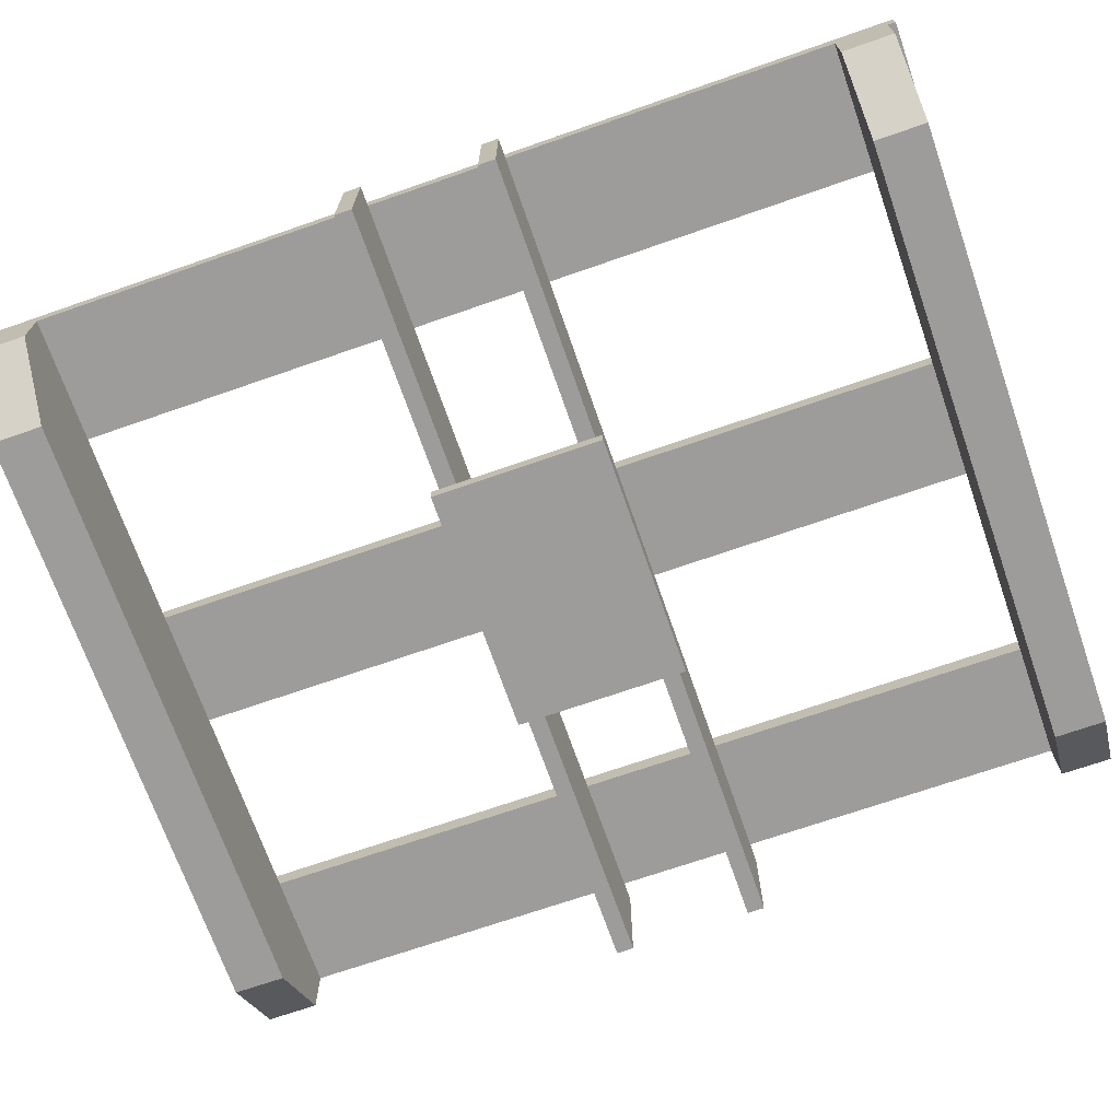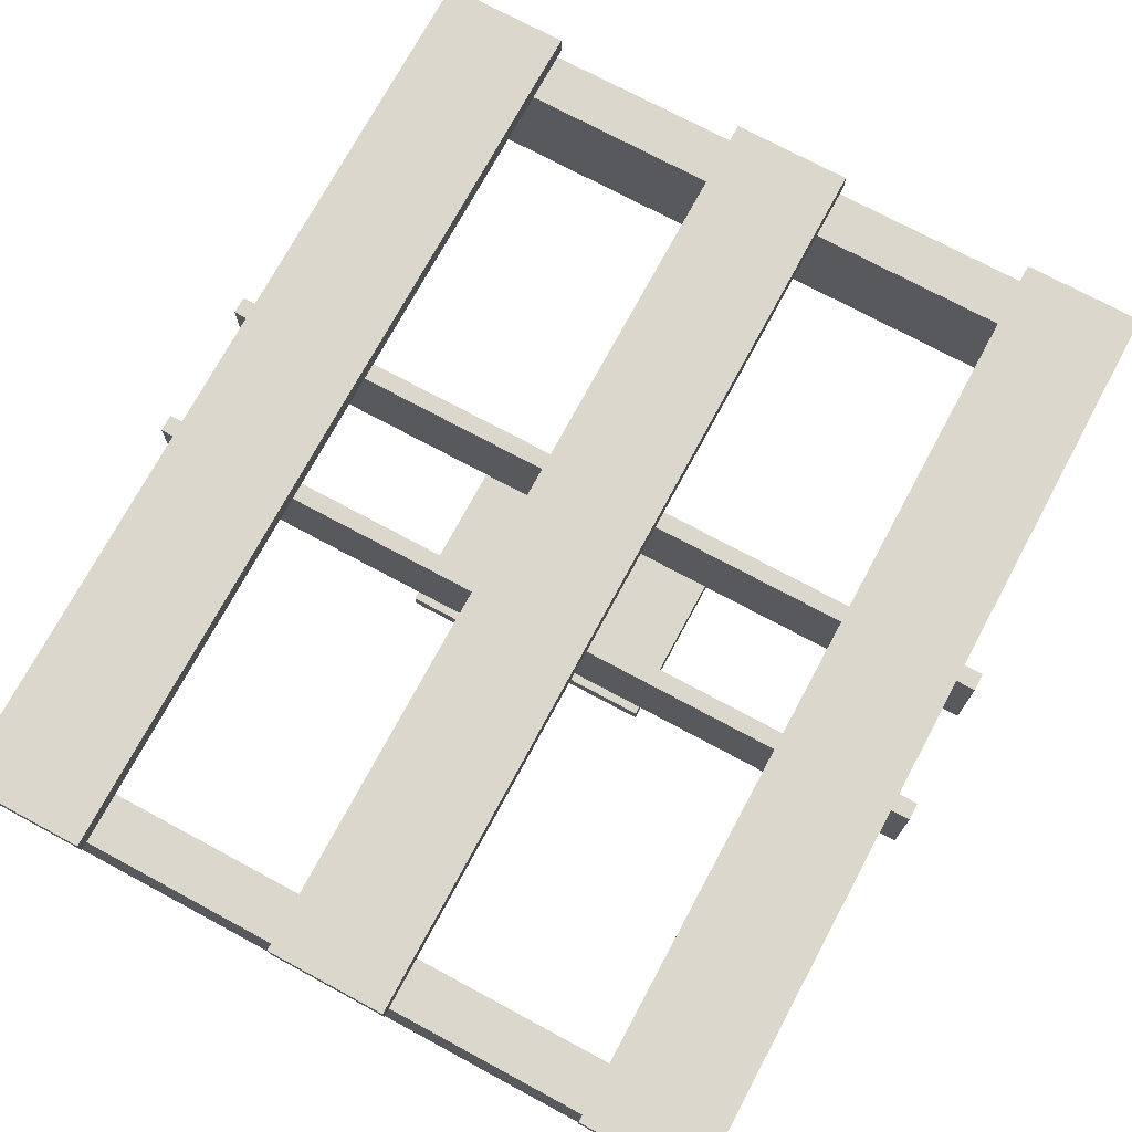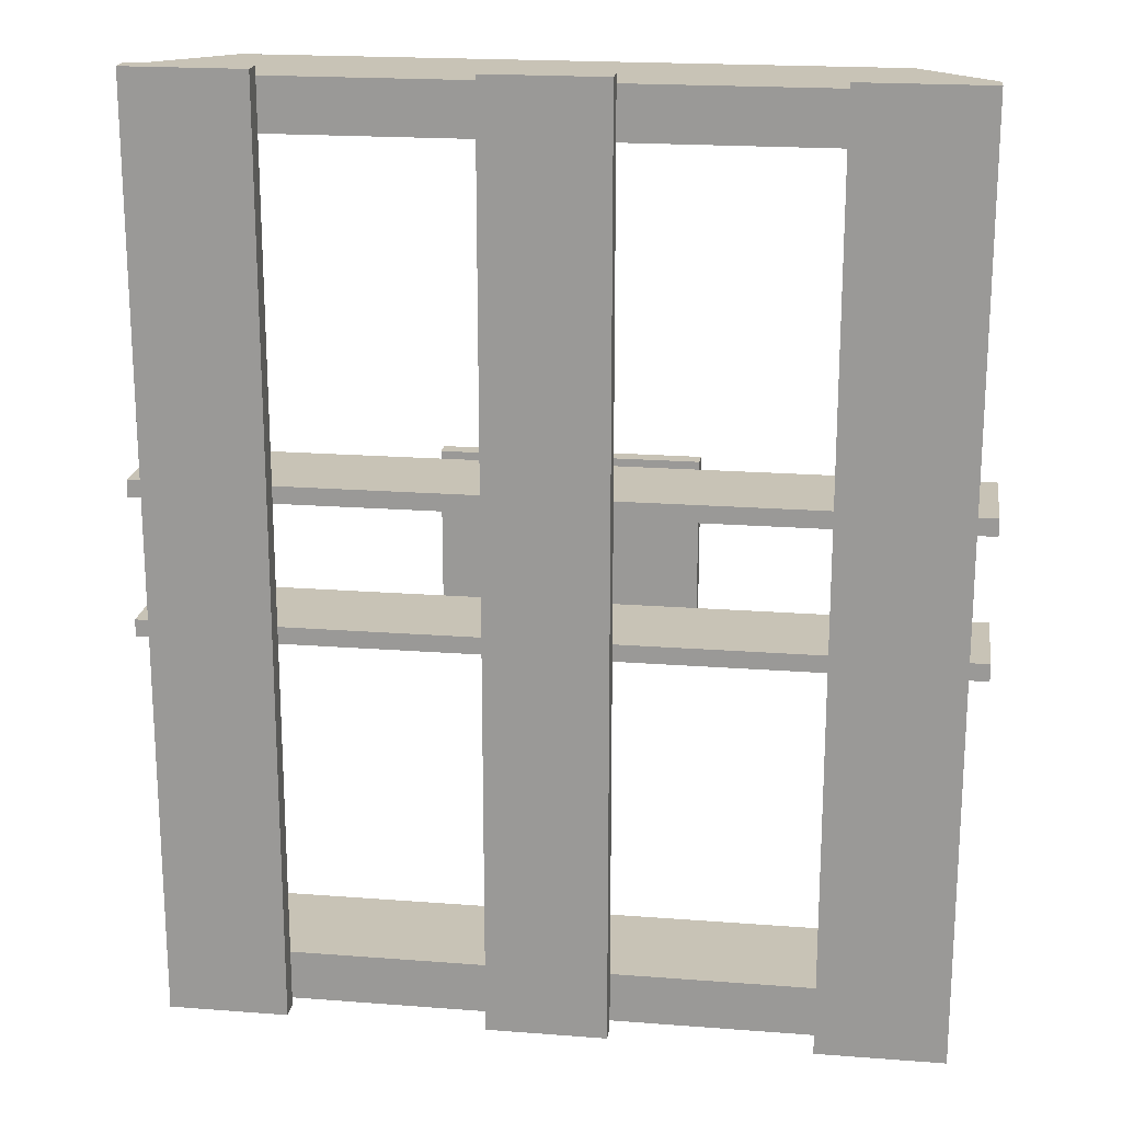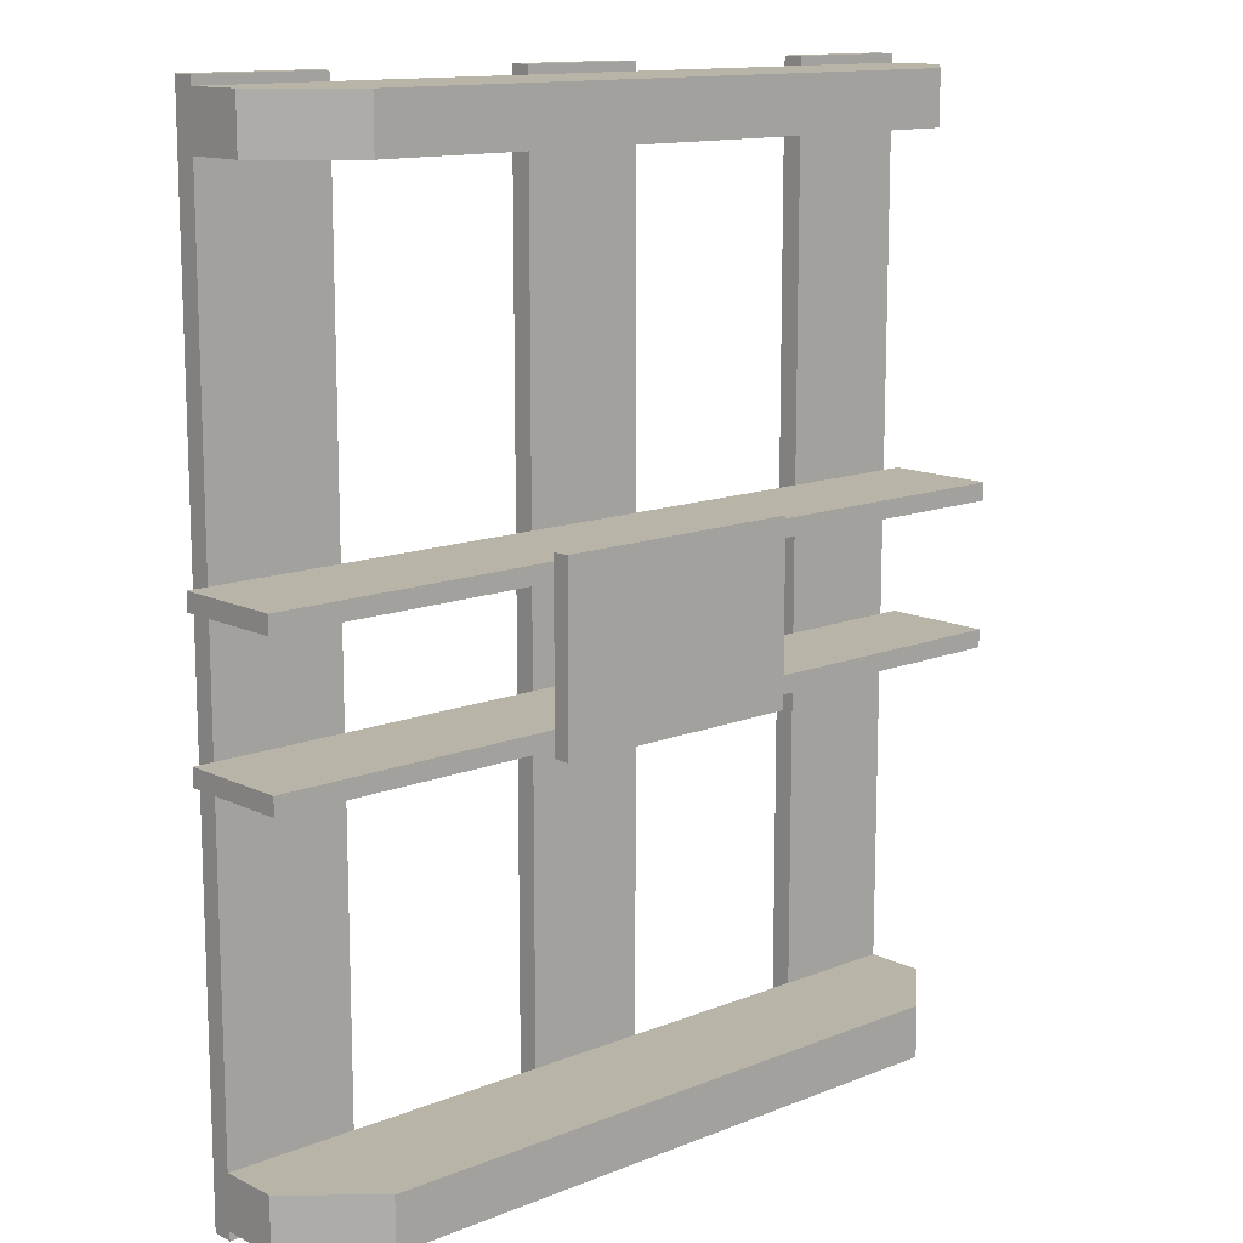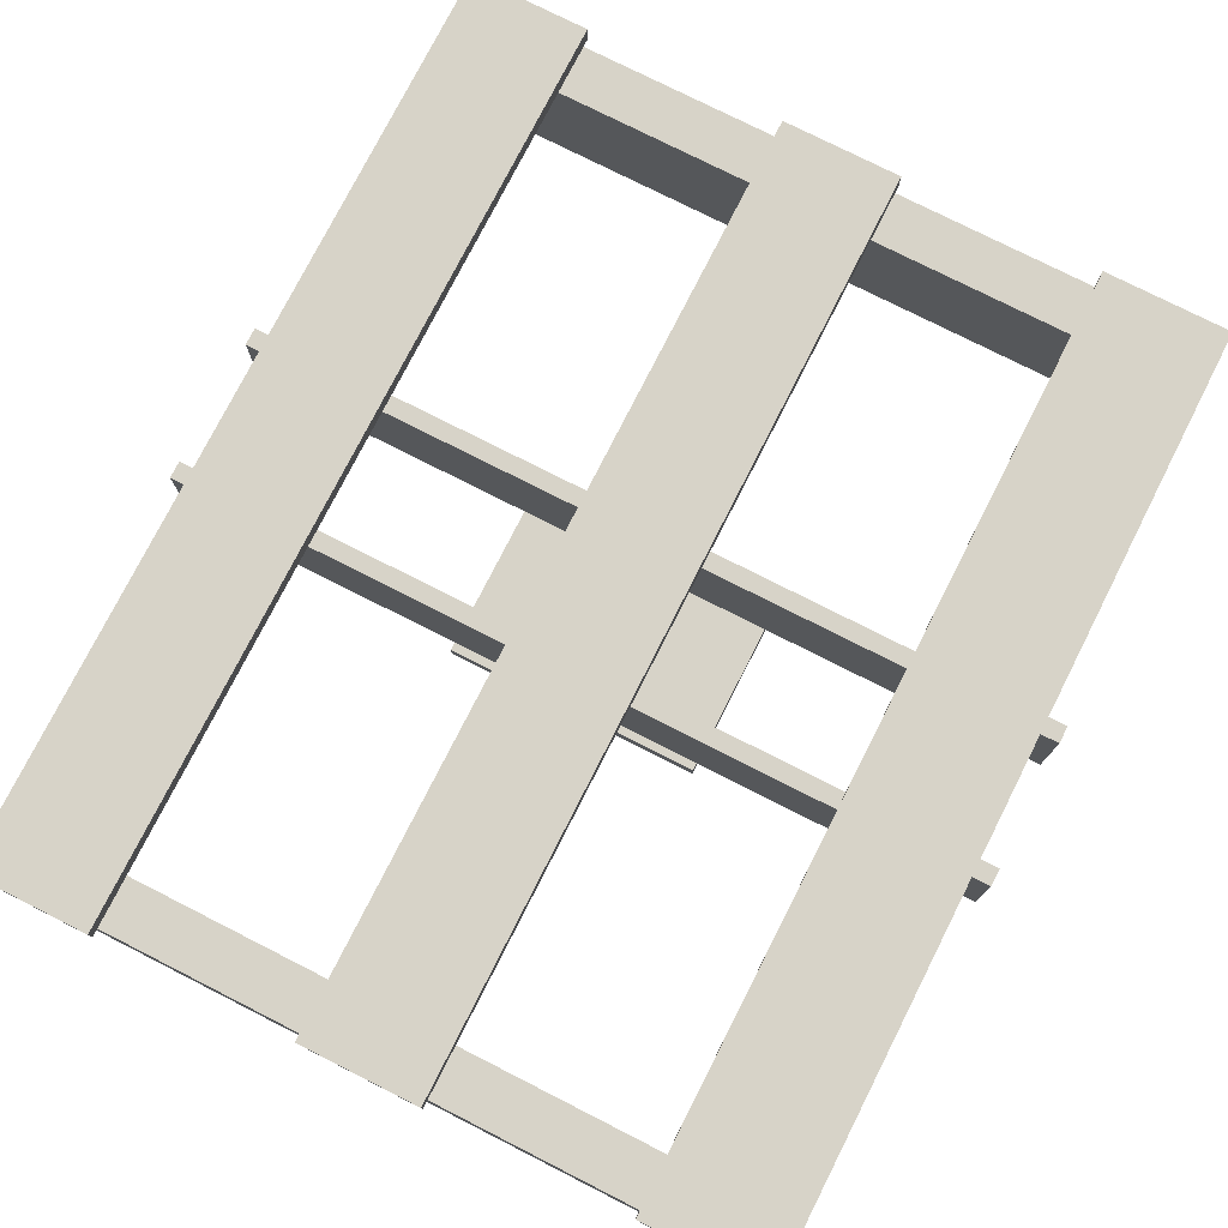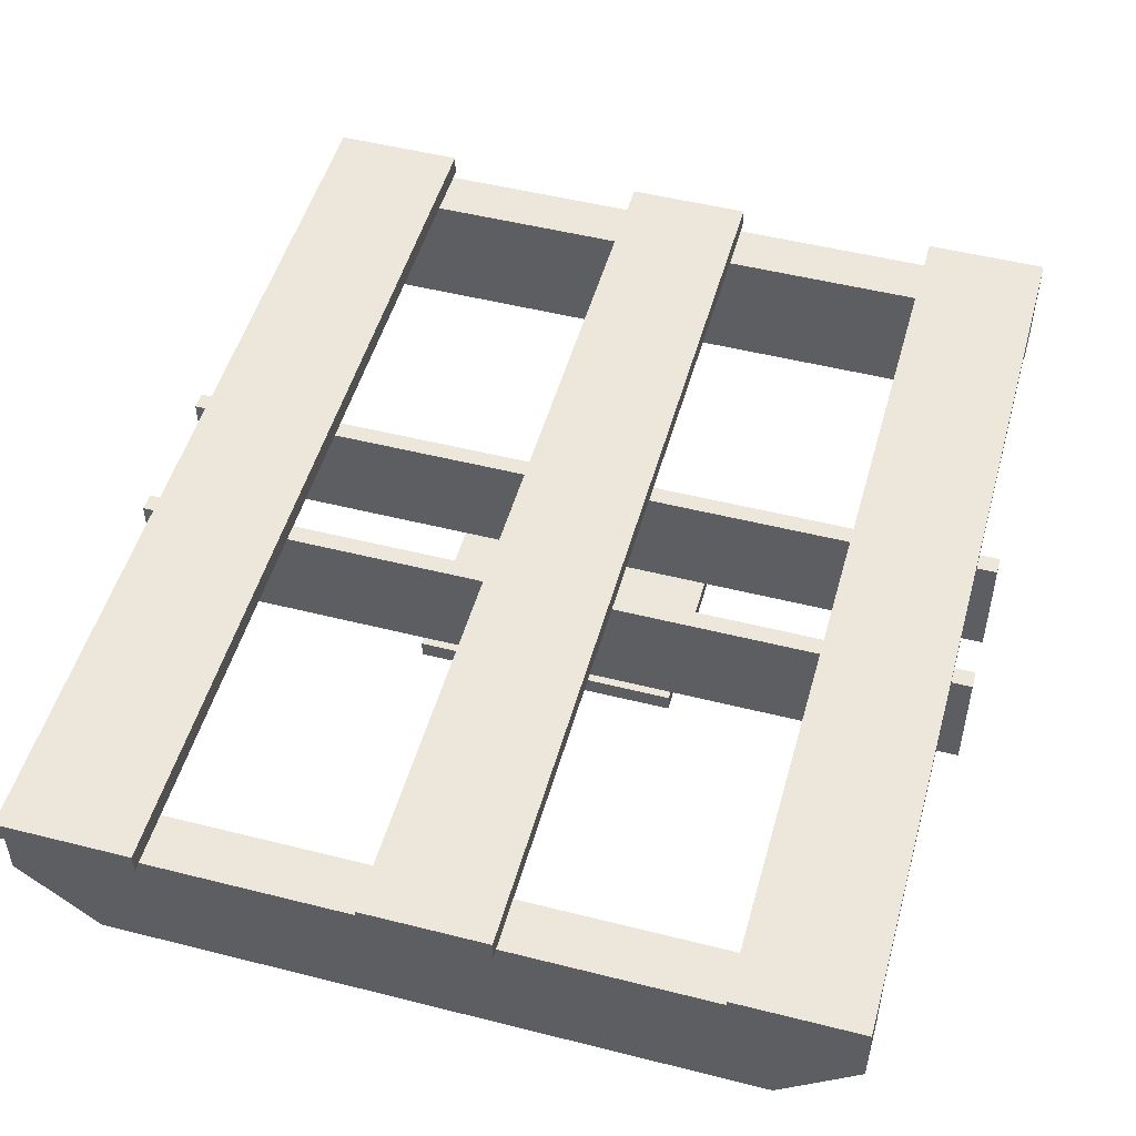
<metadata>
{"format":"obj","ext":"obj","renderer":"f3d","projection":"perspective","resolution":1024,"background":"white","views":[{"elev":-70.3,"azim":-70.8,"up":"+Y"},{"elev":73.4,"azim":28.3,"up":"+Y"},{"elev":19.5,"azim":-171.8,"up":"+Z"},{"elev":13.1,"azim":-42.4,"up":"+Z"},{"elev":76.8,"azim":-153.1,"up":"+Y"},{"elev":50.3,"azim":15.5,"up":"+Y"}]}
</metadata>
<code>
o pallet_03
v -0.1334 0.01807 -0.09252
v 0.1334 0.01807 -0.09252
v -0.1334 0.01807 0.09252
v 0.1334 0.01807 0.09252
v -0.1334 0 -0.09252
v 0.1334 0 -0.09252
v -0.1334 0 0.09252
v 0.1334 0 0.09252
v -0.4119 0.133 0.5002
v -0.4119 0.155 0.5002
v -0.2751 0.133 0.5002
v -0.4119 0.133 -0.5002
v -0.4119 0.155 -0.5002
v -0.2751 0.133 -0.5002
v -0.2751 0.155 -0.5002
v -0.2751 0.155 0.5002
v 0.4119 0.155 -0.5002
v 0.2831 0.155 -0.5002
v 0.4119 0.133 -0.5002
v 0.4119 0.155 0.5002
v 0.2831 0.155 0.5002
v 0.2831 0.133 -0.5002
v 0.4119 0.133 0.5002
v 0.2831 0.133 0.5002
v 0.06897 0.155 -0.5002
v 0.06897 0.155 0.5002
v 0.06897 0.133 -0.5002
v 0.06897 0.133 0.5002
v -0.05981 0.133 -0.5002
v -0.05981 0.155 -0.5002
v -0.05981 0.133 0.5002
v -0.05981 0.155 0.5002
v 0.4119 0.133 -0.4361
v -0.4119 0.133 -0.4361
v 0.4119 0.133 -0.4911
v -0.4119 0.133 -0.4911
v -0.4119 0.07138 -0.4361
v -0.3322 0 -0.4361
v 0.3322 0 -0.4361
v 0.4119 0.07138 -0.4361
v 0.4119 0.07138 -0.4911
v 0.3322 -0 -0.4911
v -0.3322 -0 -0.4911
v -0.4119 0.07138 -0.4911
v 0.4119 0.133 0.4361
v -0.4119 0.133 0.4361
v 0.4119 0.133 0.4911
v -0.4119 0.133 0.4911
v -0.4119 0.07138 0.4361
v -0.3322 0 0.4361
v 0.3322 0 0.4361
v 0.4119 0.07138 0.4361
v 0.4119 0.07138 0.4911
v 0.3322 0 0.4911
v -0.3322 0 0.4911
v -0.4119 0.07138 0.4911
v 0.4329 0.133 -0.08435
v -0.4329 0.133 -0.08435
v -0.4329 0.01807 -0.08435
v 0.4329 0.01807 -0.08435
v -0.4329 0.133 -0.06588
v 0.4329 0.133 -0.06588
v -0.4329 0.01807 -0.06588
v 0.4329 0.01807 -0.06588
v 0.4329 0.133 0.08435
v -0.4329 0.133 0.08435
v -0.4329 0.01807 0.08435
v 0.4329 0.01807 0.08435
v -0.4329 0.133 0.06588
v 0.4329 0.133 0.06588
v -0.4329 0.01807 0.06588
v 0.4329 0.01807 0.06588
v 0.1334 0.01807 -0
v -0.1334 0.01807 -0
v 0.1334 0 -0
v -0.1334 0 -0
f 74 76 7 3
f 13 12 9 10
f 74 1 5 76
f 10 9 11 16
f 13 10 16 15
f 1 2 6 5
f 19 17 20 23
f 13 15 14 12
f 12 14 11 9
f 22 18 17 19
f 47 45 46 48
f 49 56 48 46
f 19 23 24 22
f 27 25 26 28
f 50 51 54 55
f 29 31 32 30
f 47 53 52 45
f 27 29 30 25
f 49 50 55 56
f 35 33 40 41
f 38 43 42 39
f 41 42 43 44
f 35 36 34 33
f 37 34 36 44
f 41 40 39 42
f 37 44 43 38
f 40 33 34 37
f 68 65 66 67
f 68 72 70 65
f 65 70 69 66
f 52 49 46 45
f 67 71 72 68
f 72 71 69 70
f 30 32 26 25
f 51 50 49 52
f 39 40 37 38
f 35 41 44 36
f 47 48 56 53
f 66 69 71 67
f 60 59 58 57
f 64 62 61 63
f 60 57 62 64
f 57 58 61 62
f 58 59 63 61
f 59 60 64 63
f 22 24 21 18
f 3 4 73 74
f 7 76 75 8
f 17 18 21 20
f 15 16 11 14
f 4 8 75 73
f 53 56 55 54
f 28 26 32 31
f 53 54 51 52
f 24 23 20 21
f 5 6 75 76
f 3 7 8 4
f 1 74 73 2
f 2 73 75 6
f 27 28 31 29

</code>
